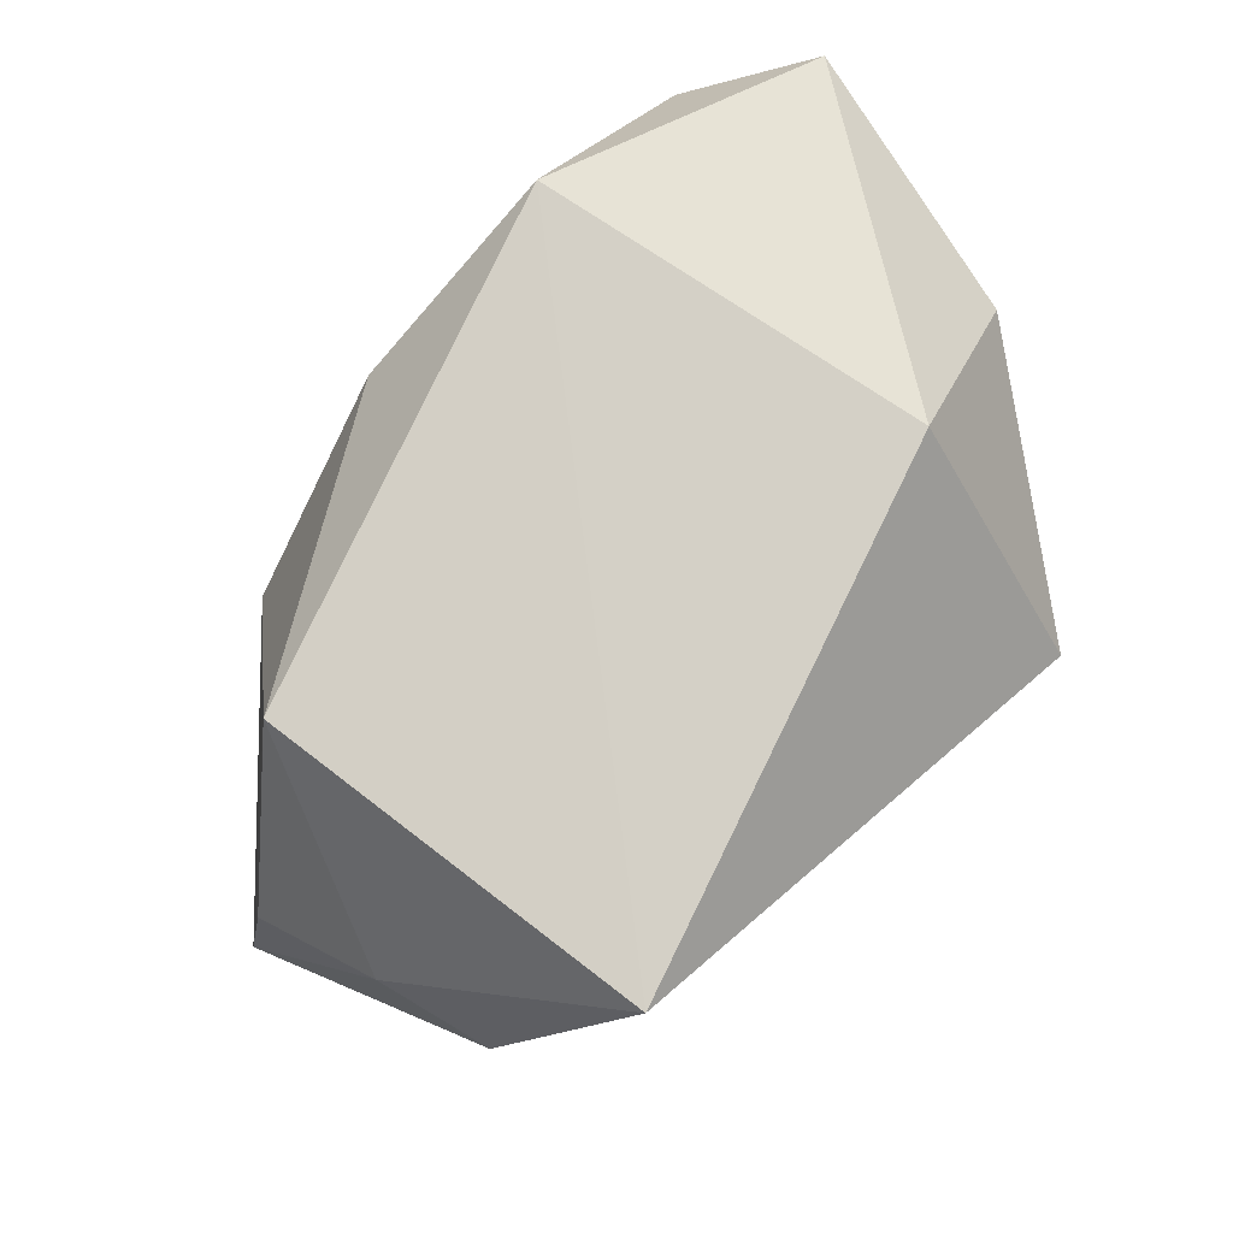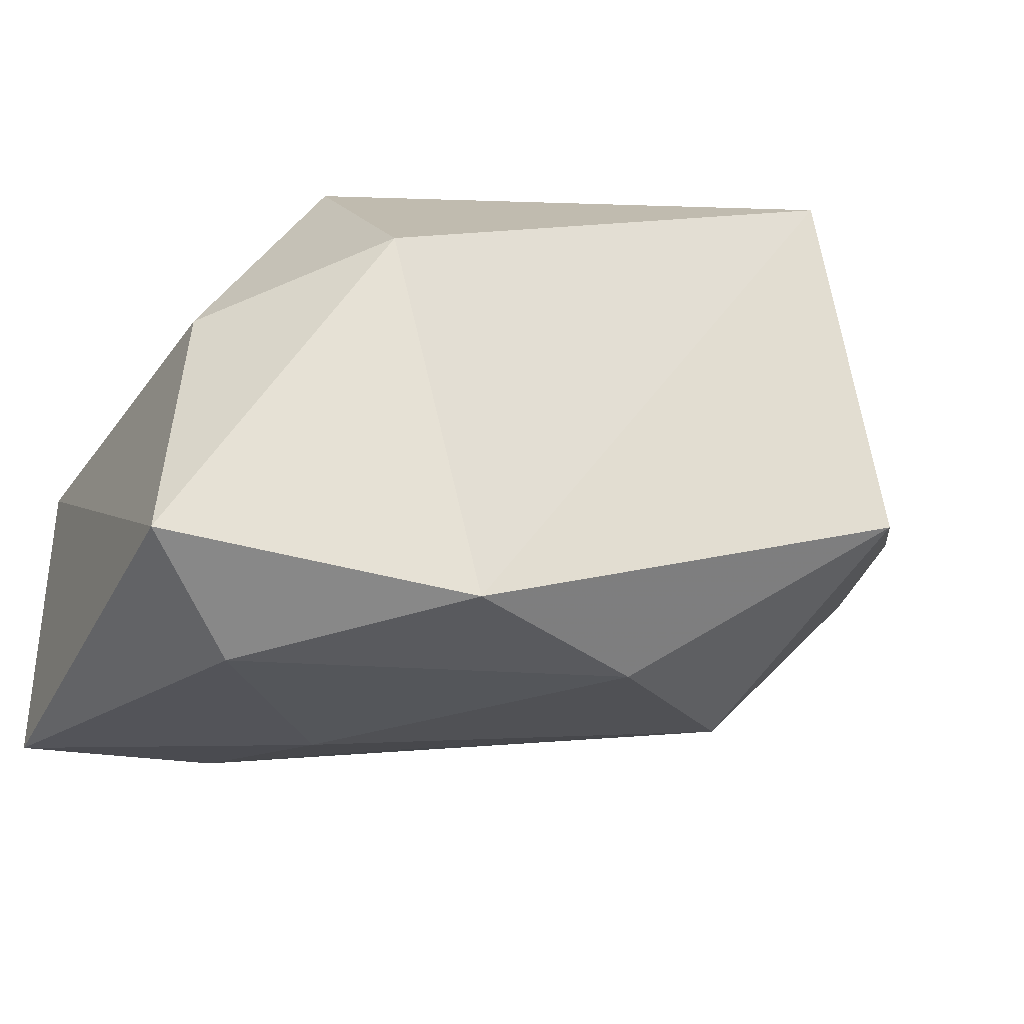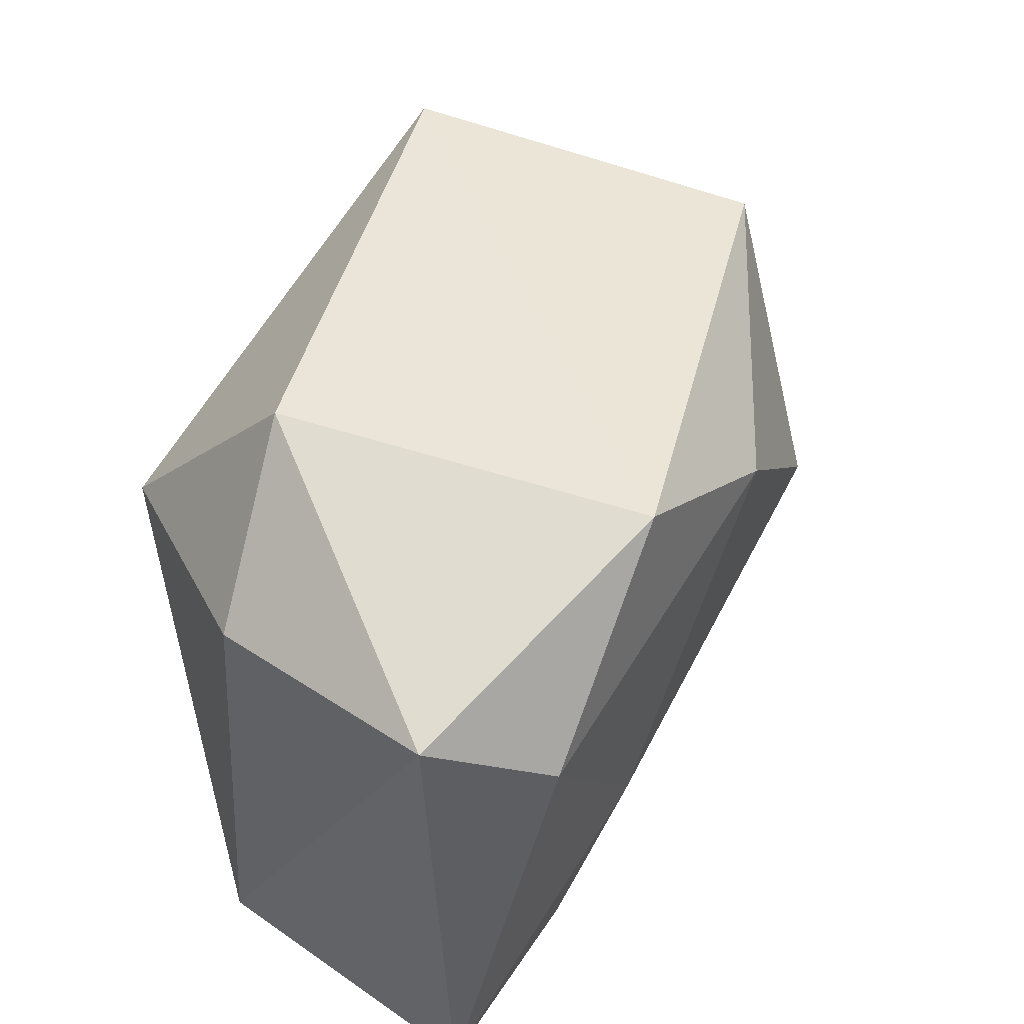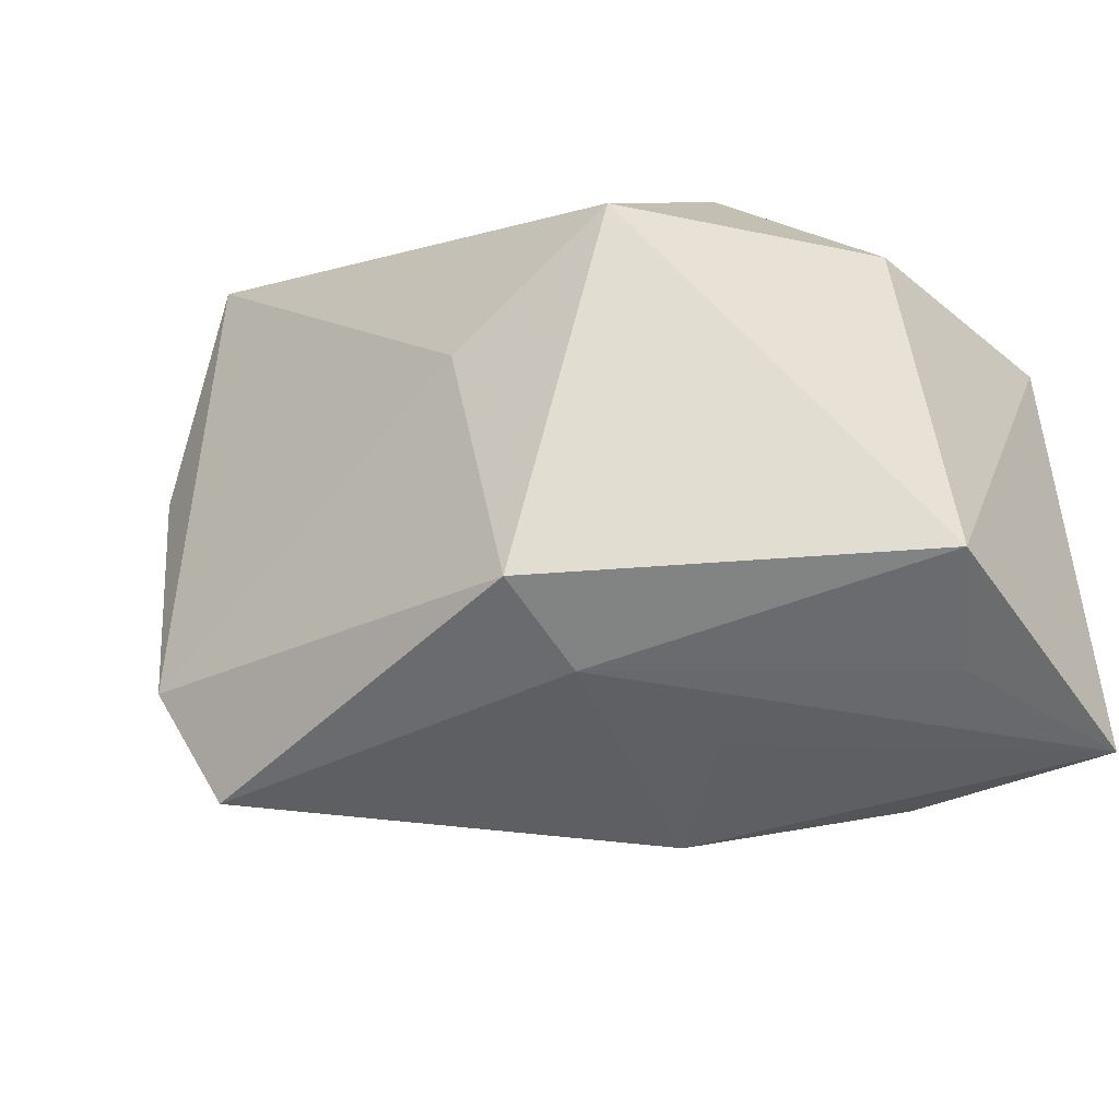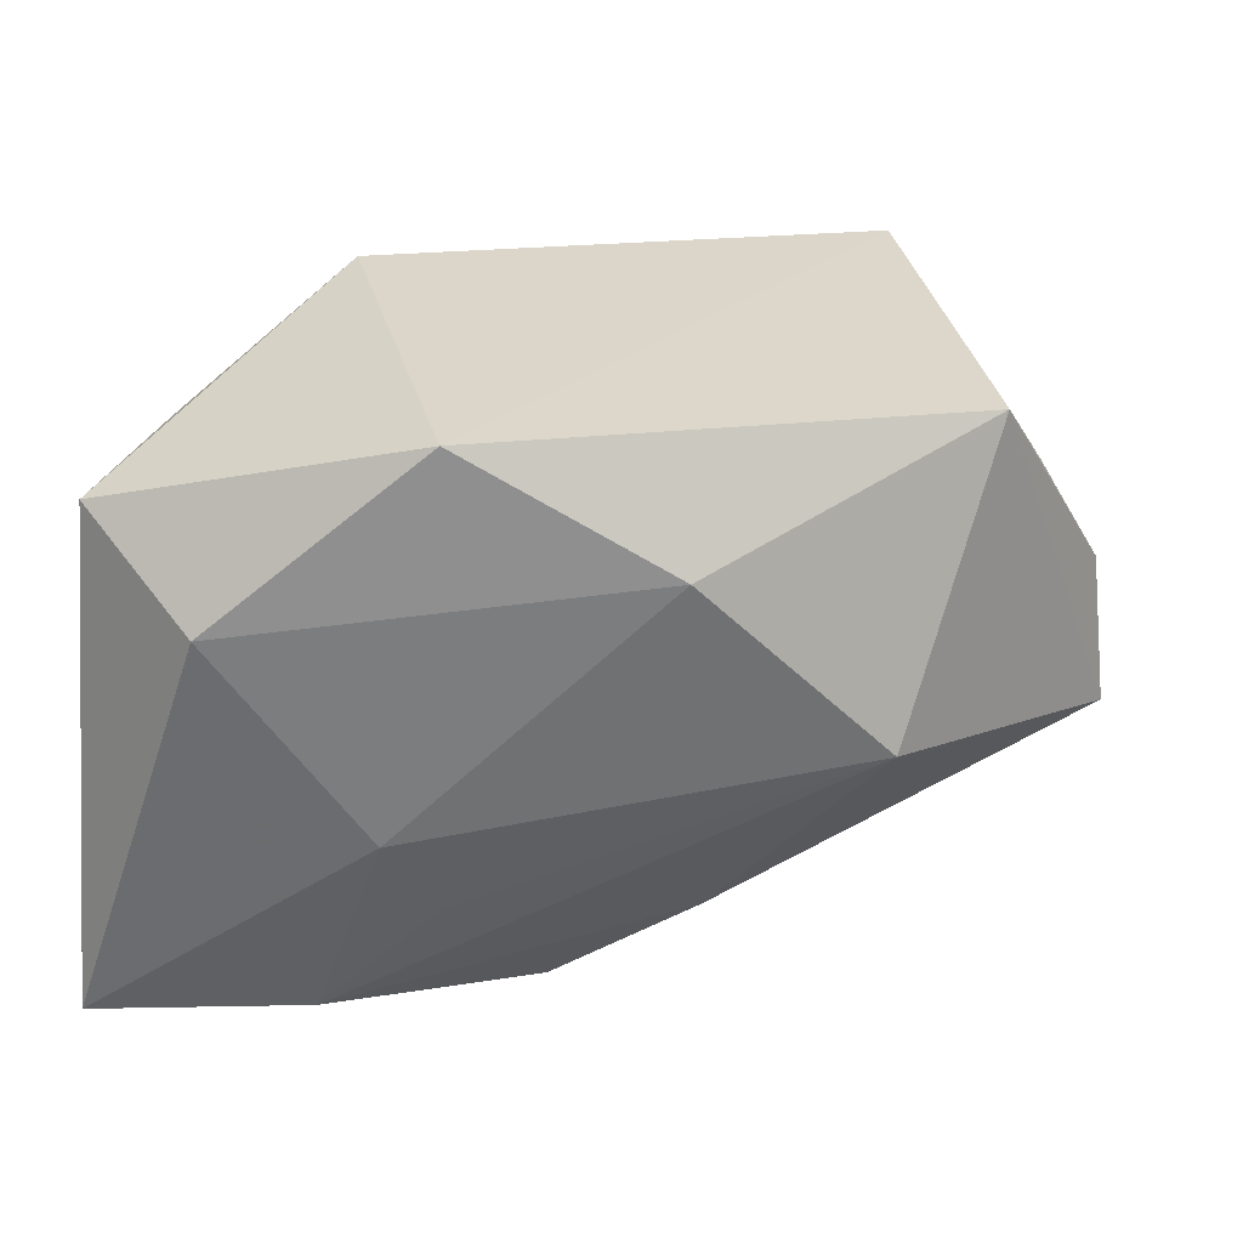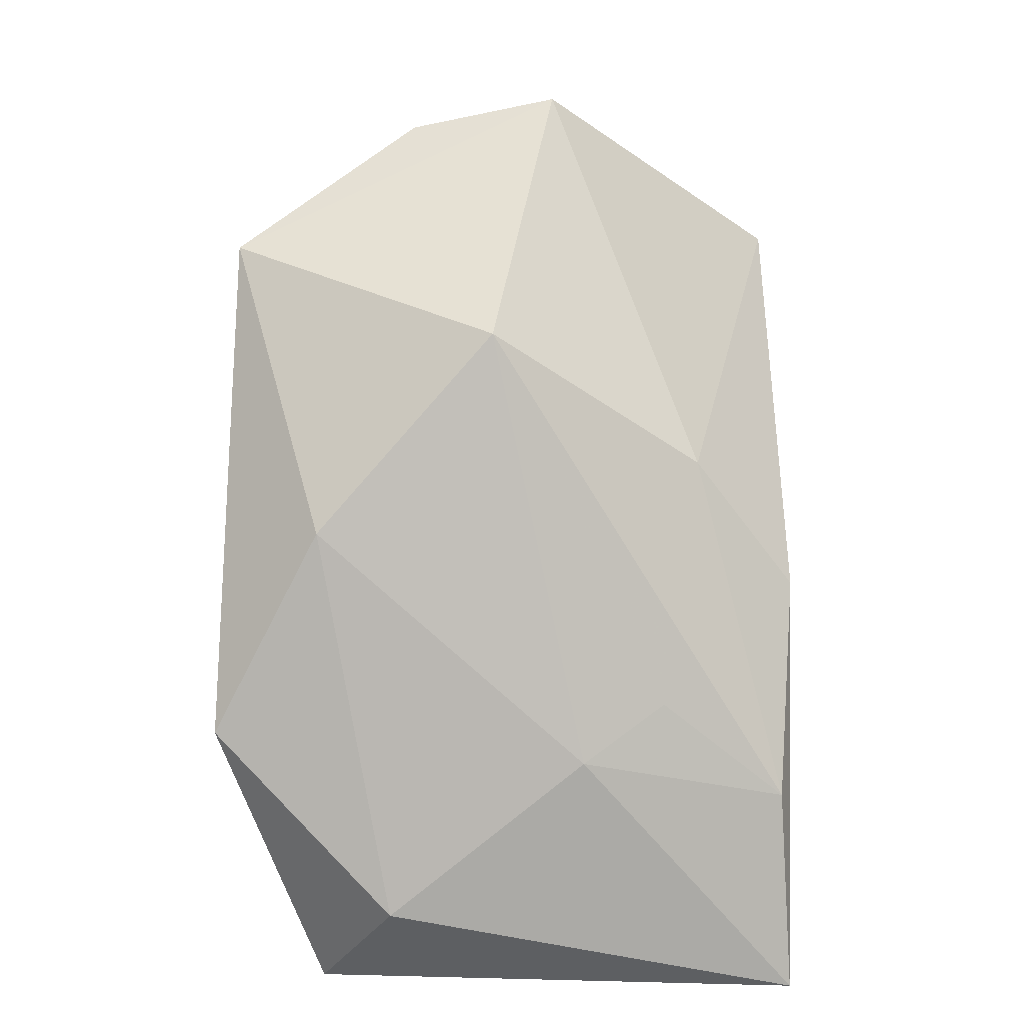
<metadata>
{"format":"obj","ext":"obj","renderer":"f3d","projection":"perspective","resolution":1024,"background":"white","views":[{"elev":79.9,"azim":137.6,"up":"+Z"},{"elev":-29.4,"azim":-24.3,"up":"+Y"},{"elev":45.7,"azim":-54.4,"up":"+Z"},{"elev":-43.5,"azim":-145.7,"up":"+Z"},{"elev":-60.7,"azim":-4.9,"up":"+Y"},{"elev":-77.6,"azim":90.0,"up":"+Y"}]}
</metadata>
<code>
v 0.04342 -0.000214 -0.004581
v -0.009835 -0.02411 0.02486
v -0.009546 -0.002273 -0.02656
v 0.01206 -0.01426 -0.01738
v 0.007768 -0.02383 0.01575
v 0.03052 -0.008061 0.0236
v -0.01814 0.02635 0.005492
v -0.00795 -0.02203 -0.01416
v 0.0006486 -0.01273 -0.02613
v 0.02435 -0.01994 0.0007626
v -0.02895 -0.006733 -0.02521
v 0.03328 0.01792 -0.01517
v -0.01682 -0.02049 -0.02488
v -0.004914 0.02116 -0.02412
v -0.01811 0.008248 0.02486
v -0.02586 -0.02627 0.009757
v 0.03451 0.01897 0.007065
v -0.01247 -0.02473 -0.007099
v -0.03457 0.003698 -0.02326
v -0.03457 -0.02158 -0.02593
v -0.03457 -0.0191 0.01626
v -0.004903 0.01149 -0.02661
v 0.03722 0.009785 0.01163
v 0.02455 0.02504 0.02421
v 0.04083 1.851e-05 0.008142
v -0.03159 0.003796 0.01225
v -0.002452 0.02552 -0.001963
v 0.02937 0.01298 -0.02536
f 1 4 28
f 16 21 20
f 2 16 5
f 21 16 2
f 15 24 7
f 15 2 24
f 21 2 15
f 28 4 9
f 22 14 28
f 28 9 22
f 28 14 12
f 12 1 28
f 6 2 5
f 24 2 6
f 4 1 10
f 10 6 5
f 1 6 10
f 26 15 7
f 21 15 26
f 14 22 19
f 7 14 19
f 20 21 19
f 19 26 7
f 21 26 19
f 5 16 18
f 18 10 5
f 8 10 18
f 18 16 20
f 20 9 13
f 13 18 20
f 8 18 13
f 13 9 4
f 4 10 13
f 13 10 8
f 3 9 20
f 20 22 3
f 3 22 9
f 24 12 27
f 27 12 14
f 7 24 27
f 27 14 7
f 17 12 24
f 1 12 17
f 11 22 20
f 20 19 11
f 11 19 22
f 25 6 1
f 1 17 23
f 23 25 1
f 23 17 24
f 24 6 23
f 6 25 23

</code>
